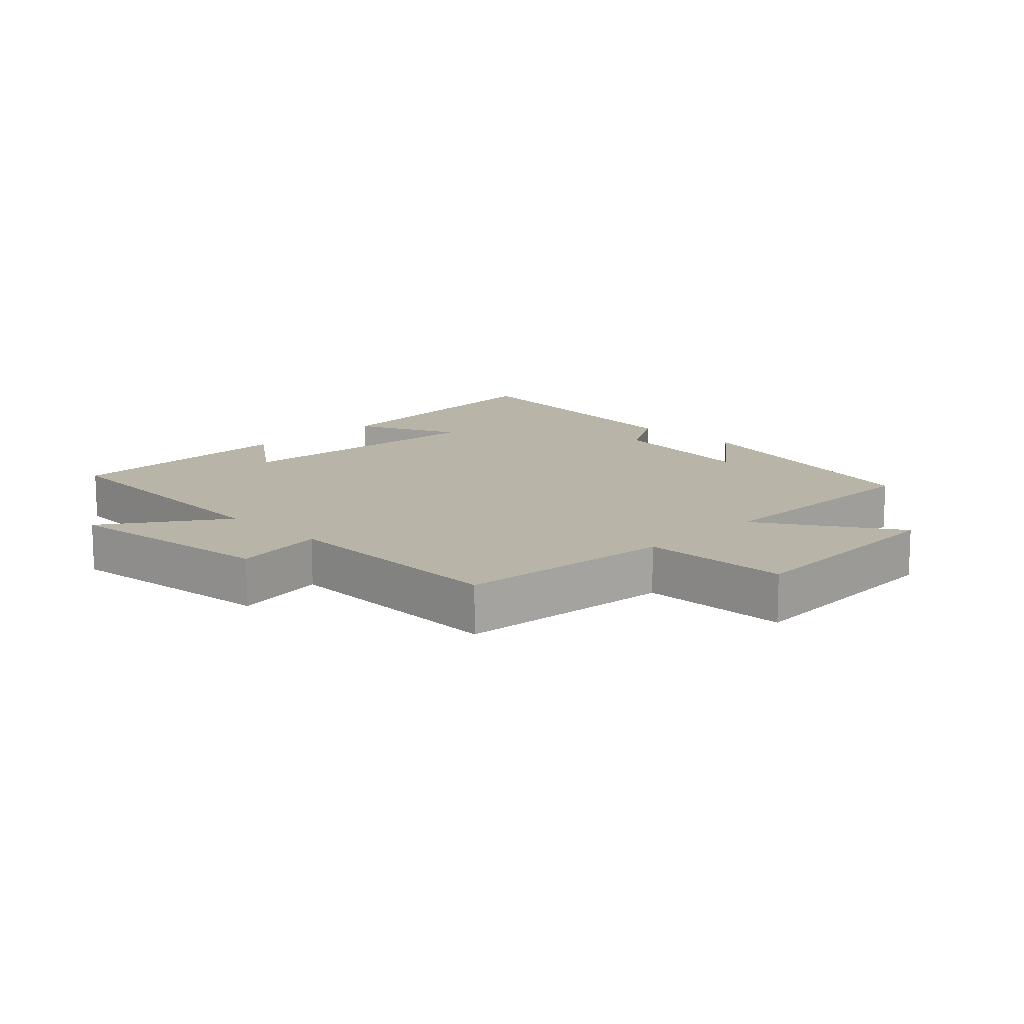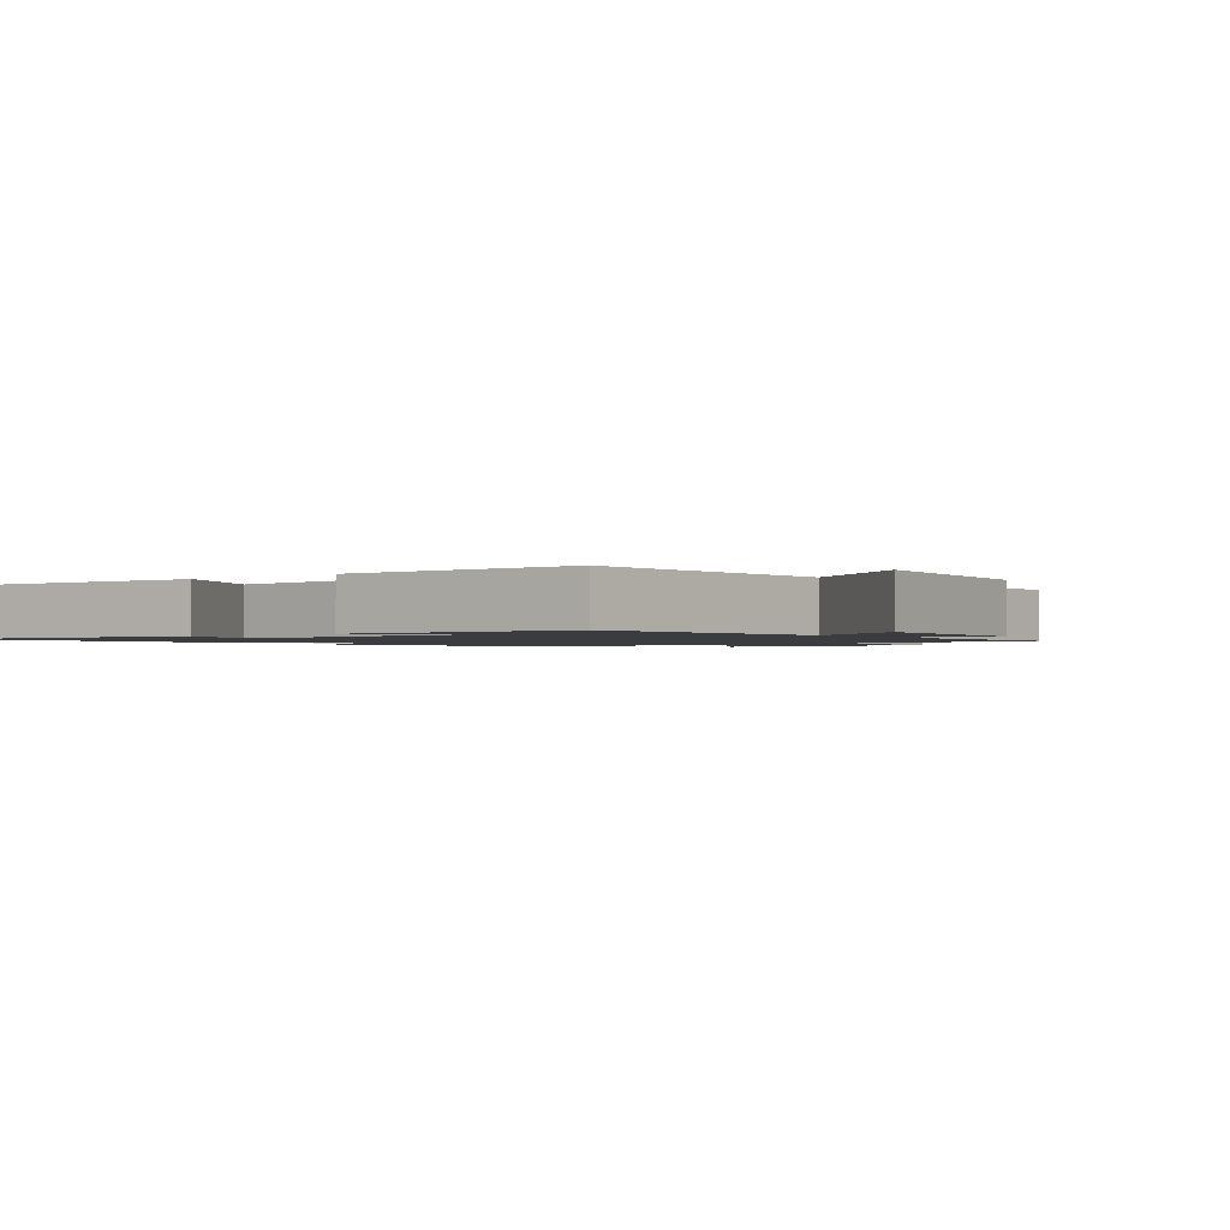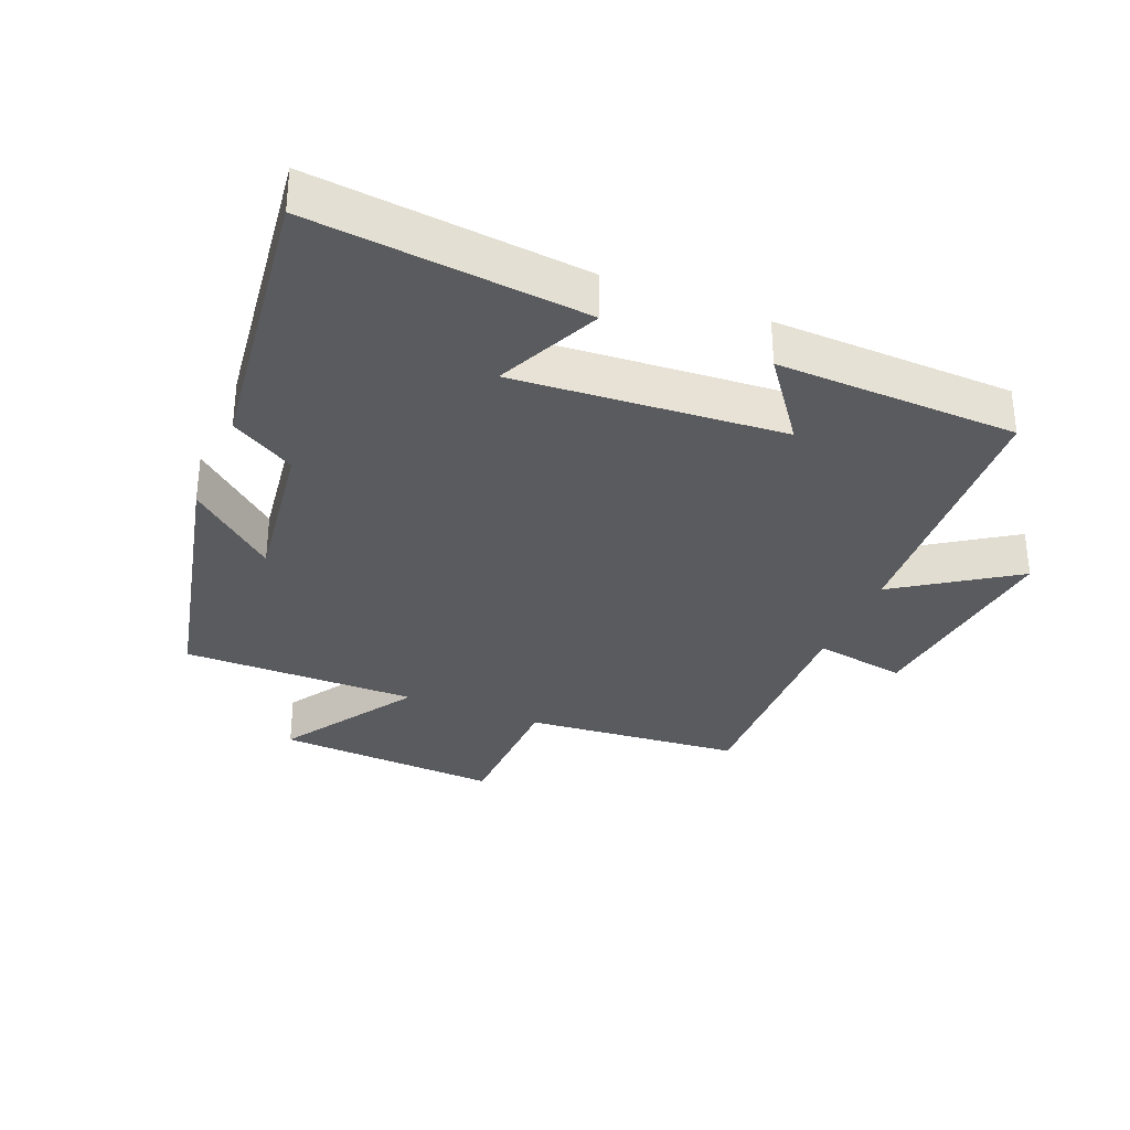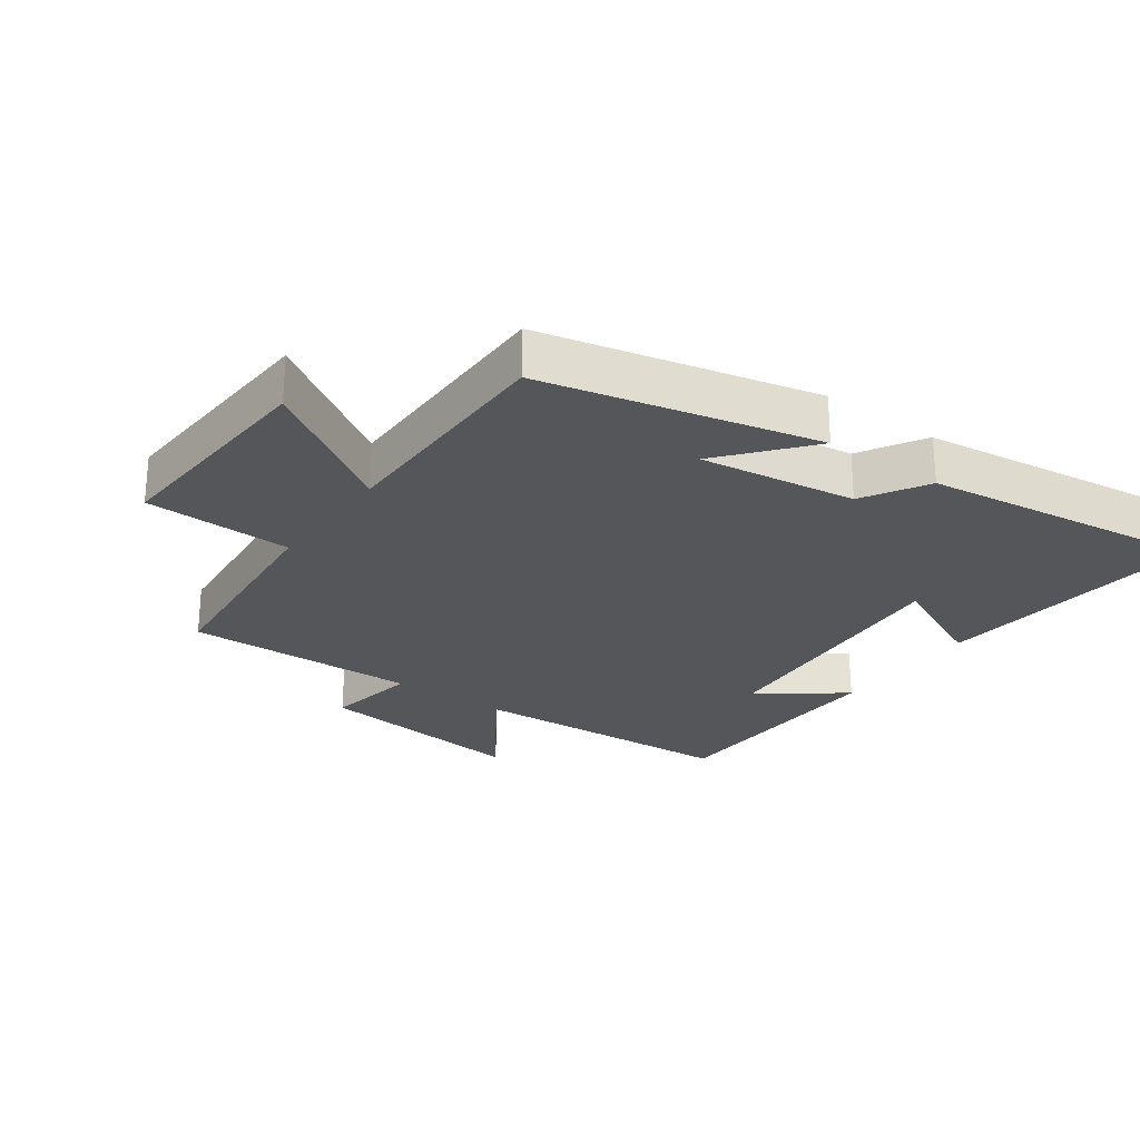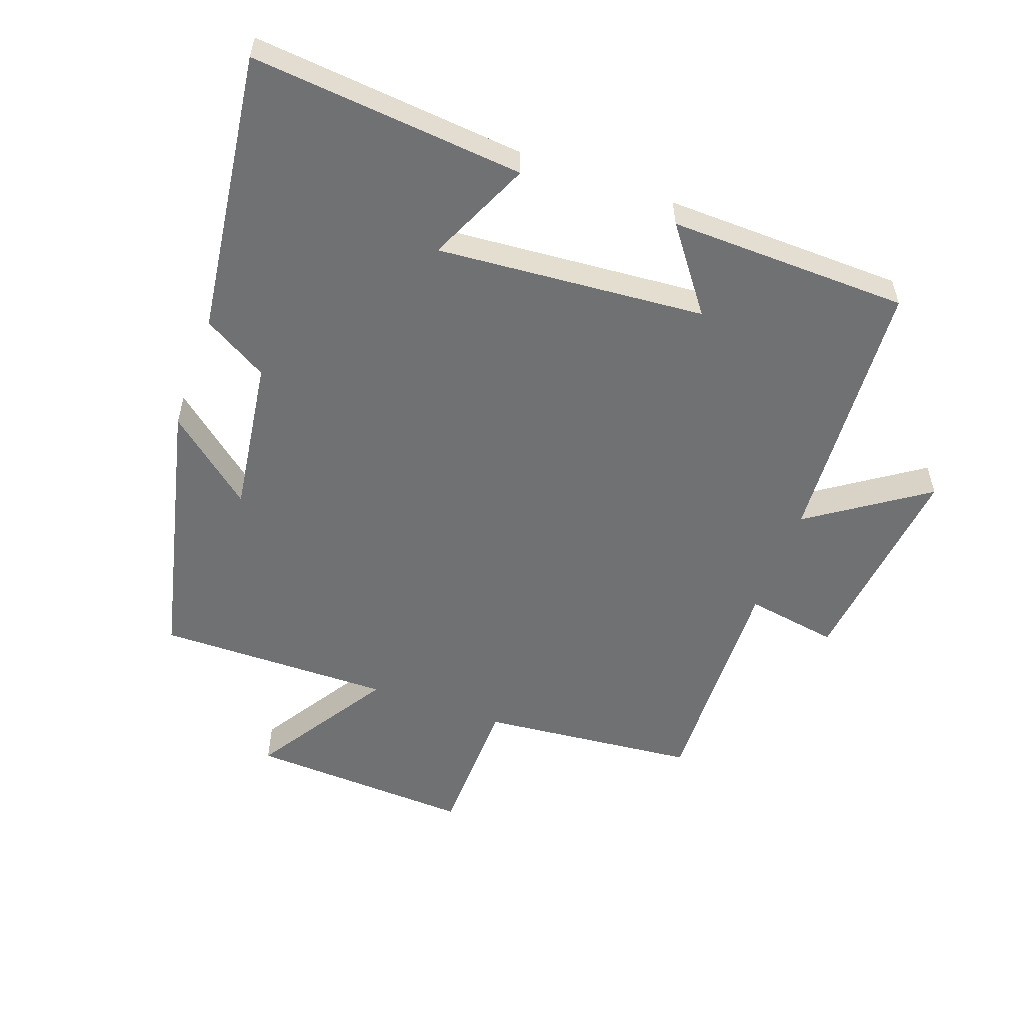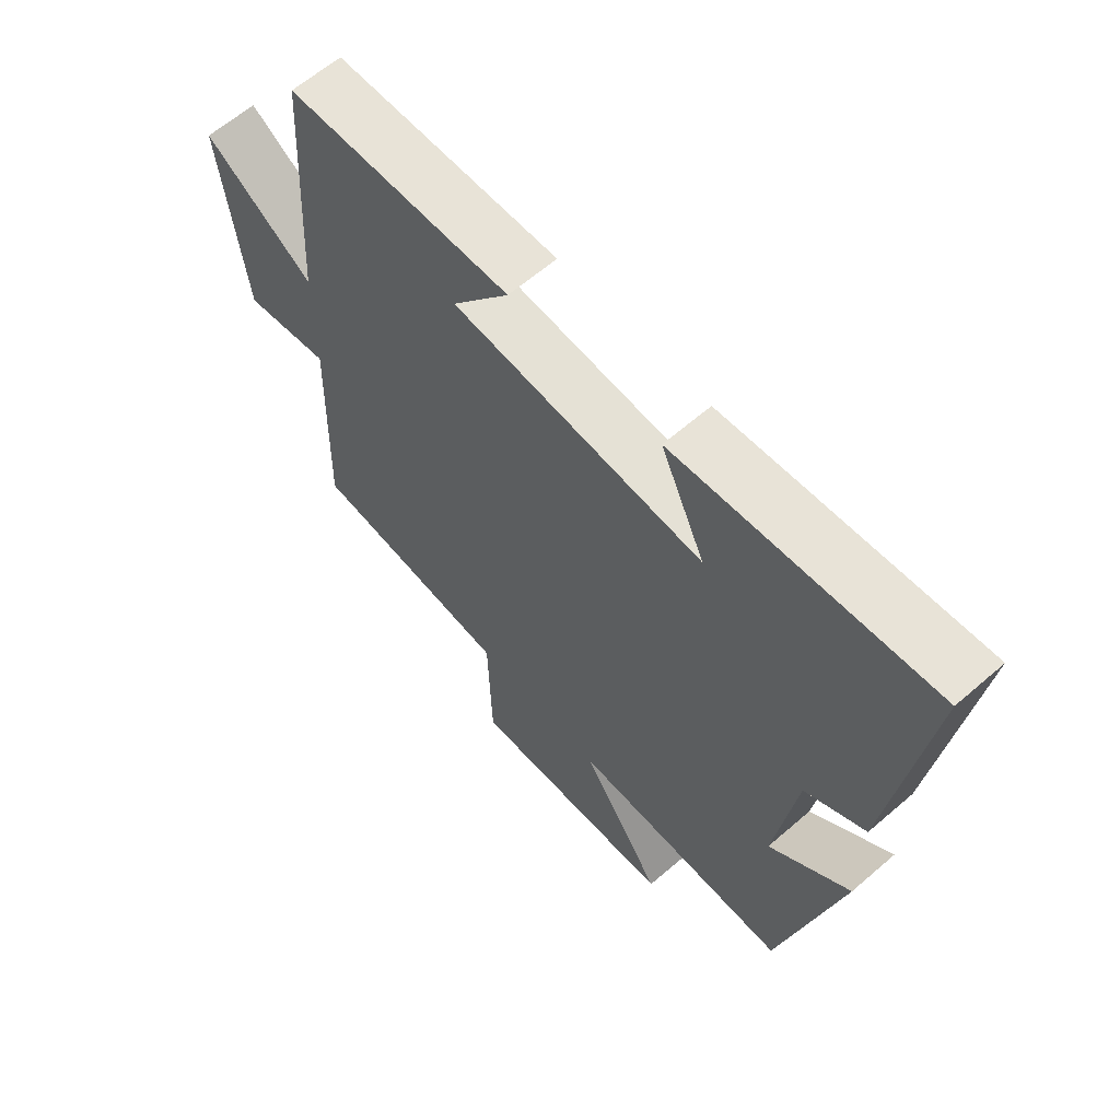
<metadata>
{"format":"obj","ext":"obj","renderer":"f3d","projection":"perspective","resolution":1024,"background":"white","views":[{"elev":13.3,"azim":134.9,"up":"+Y"},{"elev":-1.5,"azim":37.5,"up":"+Y"},{"elev":-32.8,"azim":-22.5,"up":"+Y"},{"elev":-25.8,"azim":-125.9,"up":"+Y"},{"elev":-55.1,"azim":-19.7,"up":"+Y"},{"elev":62.6,"azim":-131.3,"up":"+Z"}]}
</metadata>
<code>
v -0.403 0.07 -0.503
v -0.5 0.07 -0.084
v -0.367 0.07 -0.194
v -0.401 0.07 0.046
v -0.5 0.07 0.104
v -0.557 0.07 0.54
v -0.138 0.07 0.5
v -0.211 0.07 0.34
v 0.201 0.07 0.372
v 0.106 0.07 0.5
v 0.475 0.07 0.49
v 0.5 0.07 0.074
v 0.68 0.07 0.196
v 0.642 0.07 -0.134
v 0.5 0.07 -0.11
v 0.51 0.07 -0.468
v 0.177 0.07 -0.5
v 0.171 0.07 -0.727
v -0.175 0.07 -0.709
v -0.041 0.07 -0.5
v -0.403 0 -0.503
v -0.5 0 -0.084
v -0.367 0 -0.194
v -0.401 0 0.046
v -0.5 0 0.104
v -0.557 0 0.54
v -0.138 0 0.5
v -0.211 0 0.34
v 0.201 0 0.372
v 0.106 0 0.5
v 0.475 0 0.49
v 0.5 0 0.074
v 0.68 0 0.196
v 0.642 0 -0.134
v 0.5 0 -0.11
v 0.51 0 -0.468
v 0.177 0 -0.5
v 0.171 0 -0.727
v -0.175 0 -0.709
v -0.041 0 -0.5
f 17 18 19 20
f 15 16 17 20
f 15 20 1
f 12 13 14 15
f 9 10 11 12
f 12 15 1
f 9 12 1
f 8 9 1
f 6 7 8
f 5 6 8
f 4 5 8
f 3 4 8
f 1 2 3
f 1 3 8
f 40 39 38 37
f 40 37 36 35
f 21 40 35
f 35 34 33 32
f 32 31 30 29
f 21 35 32
f 21 32 29
f 21 29 28
f 28 27 26
f 28 26 25
f 28 25 24
f 28 24 23
f 23 22 21
f 28 23 21
f 1 21 22 2
f 2 22 23 3
f 3 23 24 4
f 4 24 25 5
f 5 25 26 6
f 6 26 27 7
f 7 27 28 8
f 8 28 29 9
f 9 29 30 10
f 10 30 31 11
f 11 31 32 12
f 12 32 33 13
f 13 33 34 14
f 14 34 35 15
f 15 35 36 16
f 16 36 37 17
f 17 37 38 18
f 18 38 39 19
f 19 39 40 20
f 20 40 21 1

</code>
